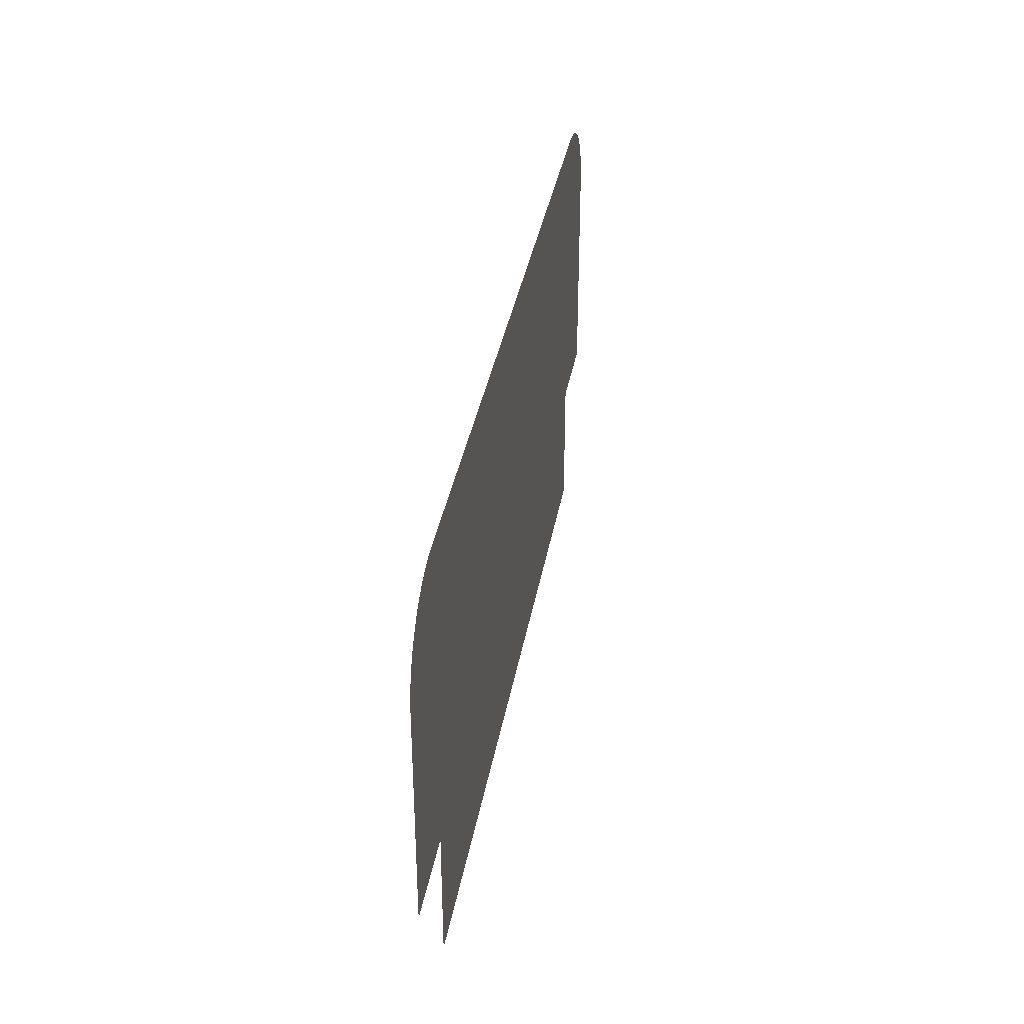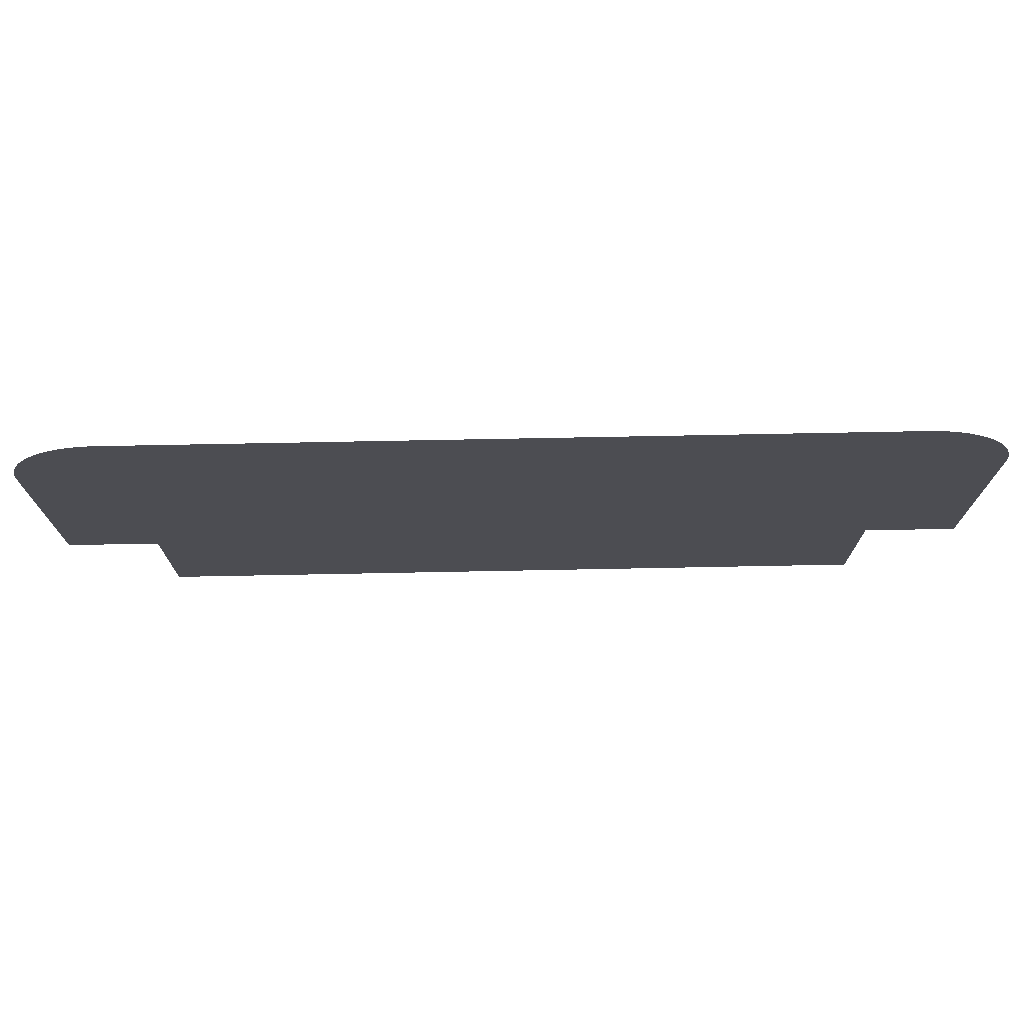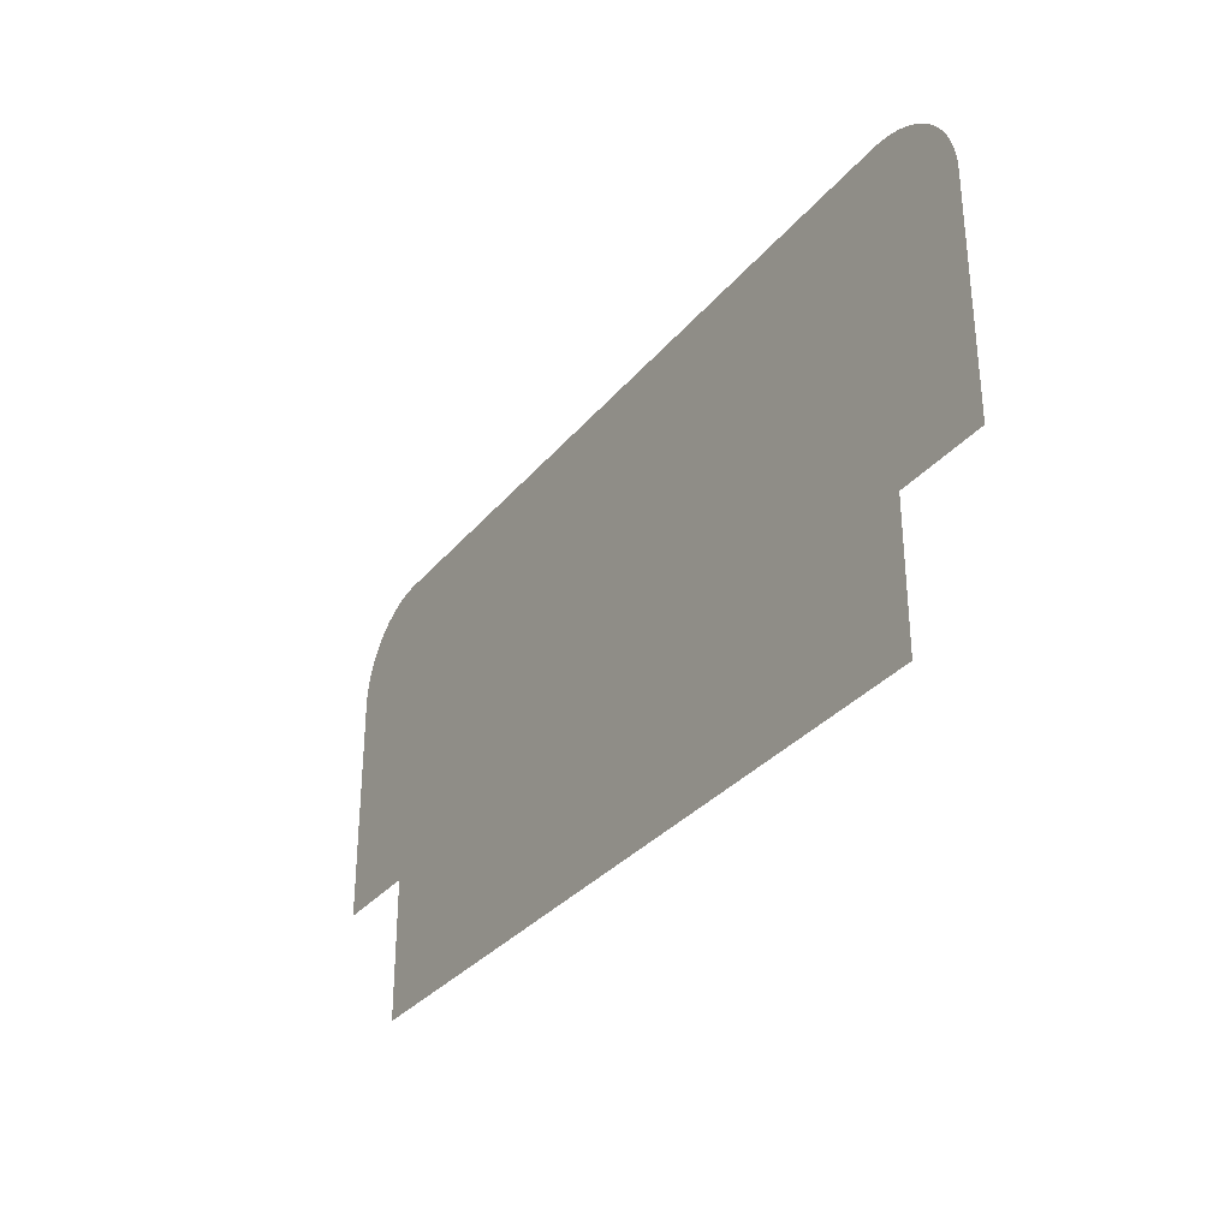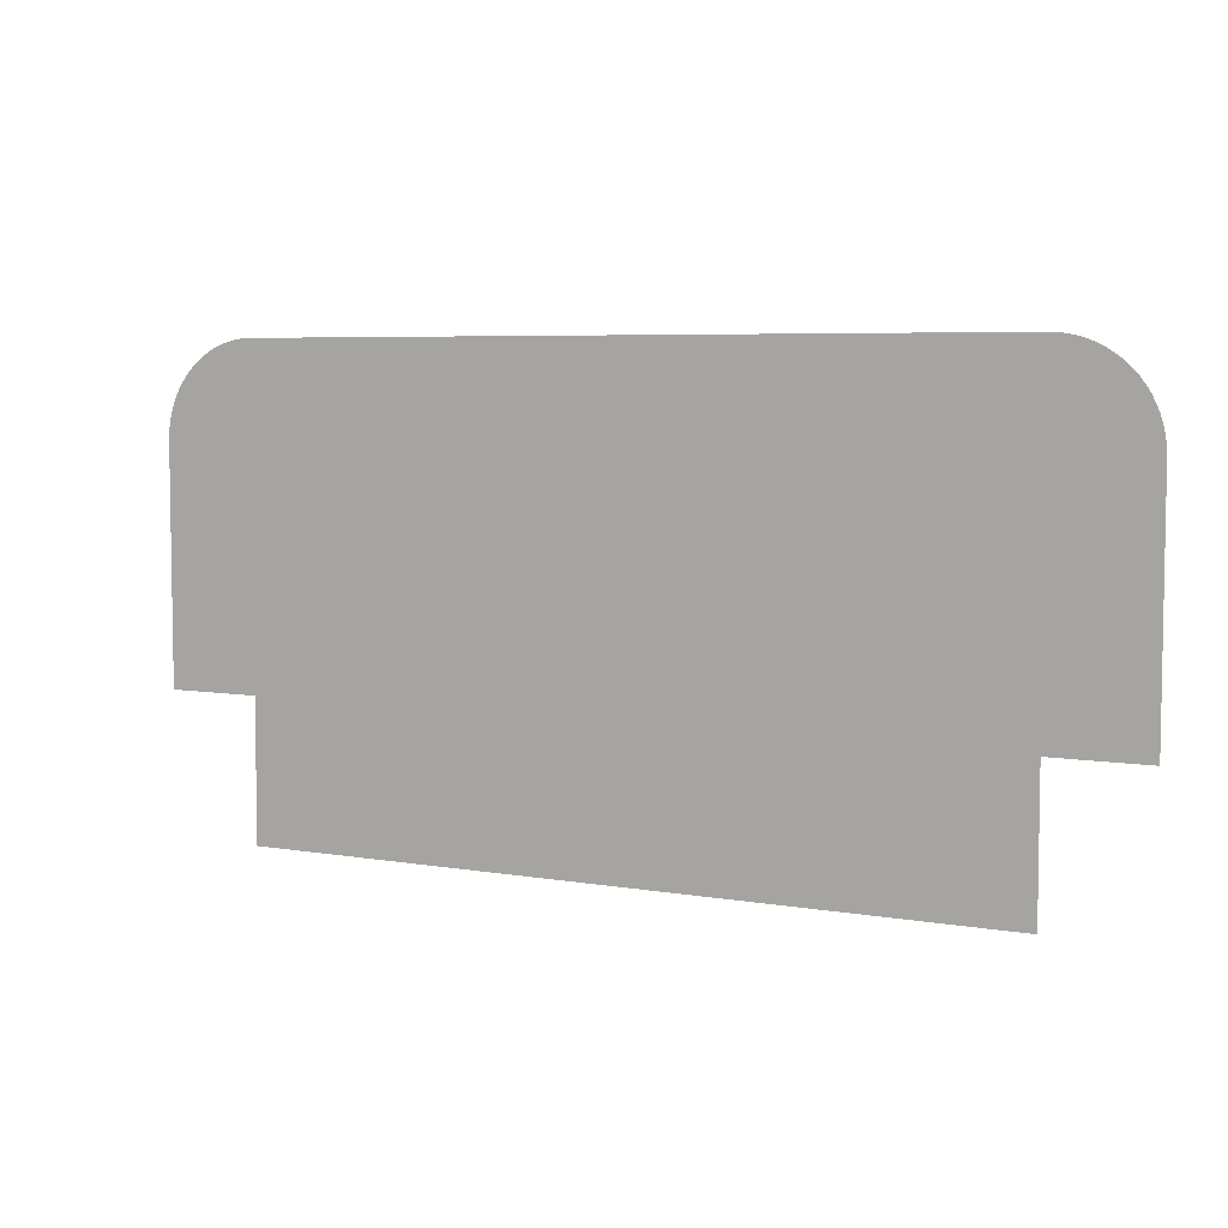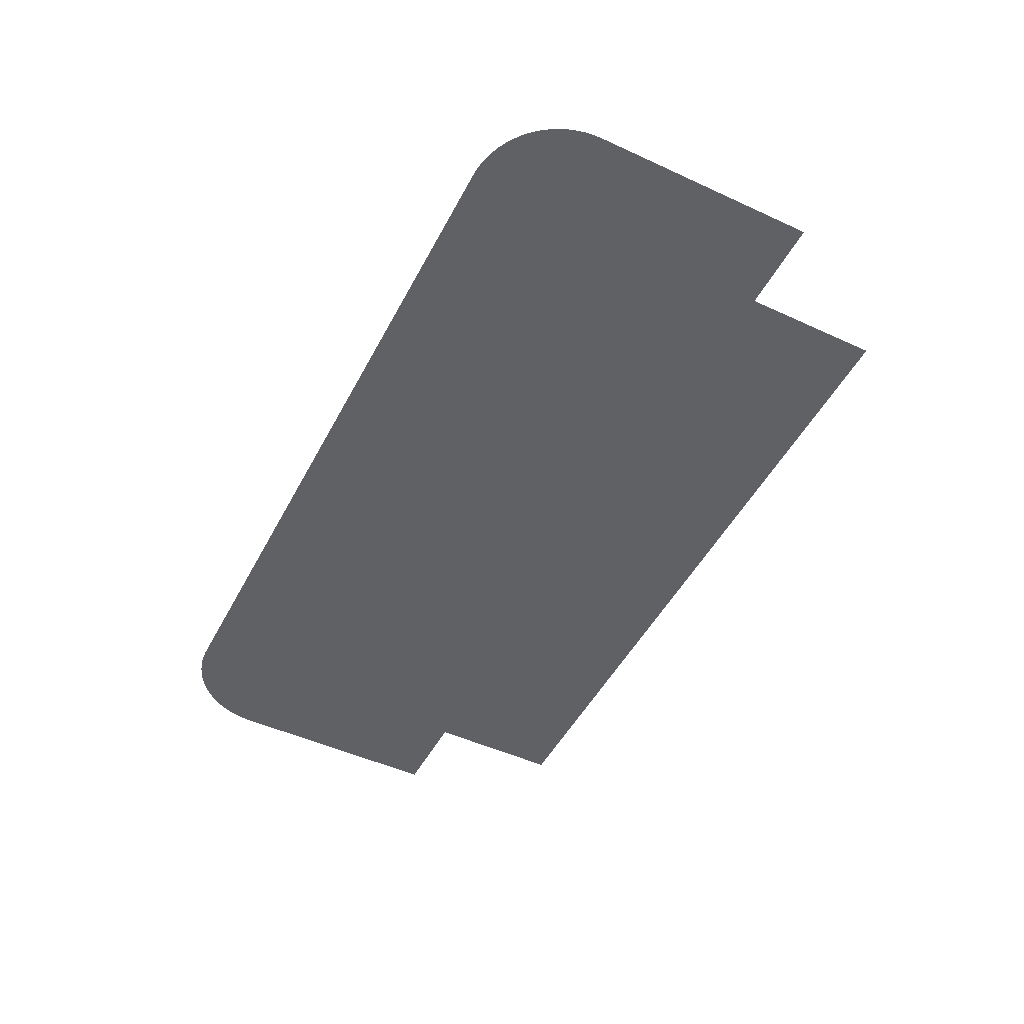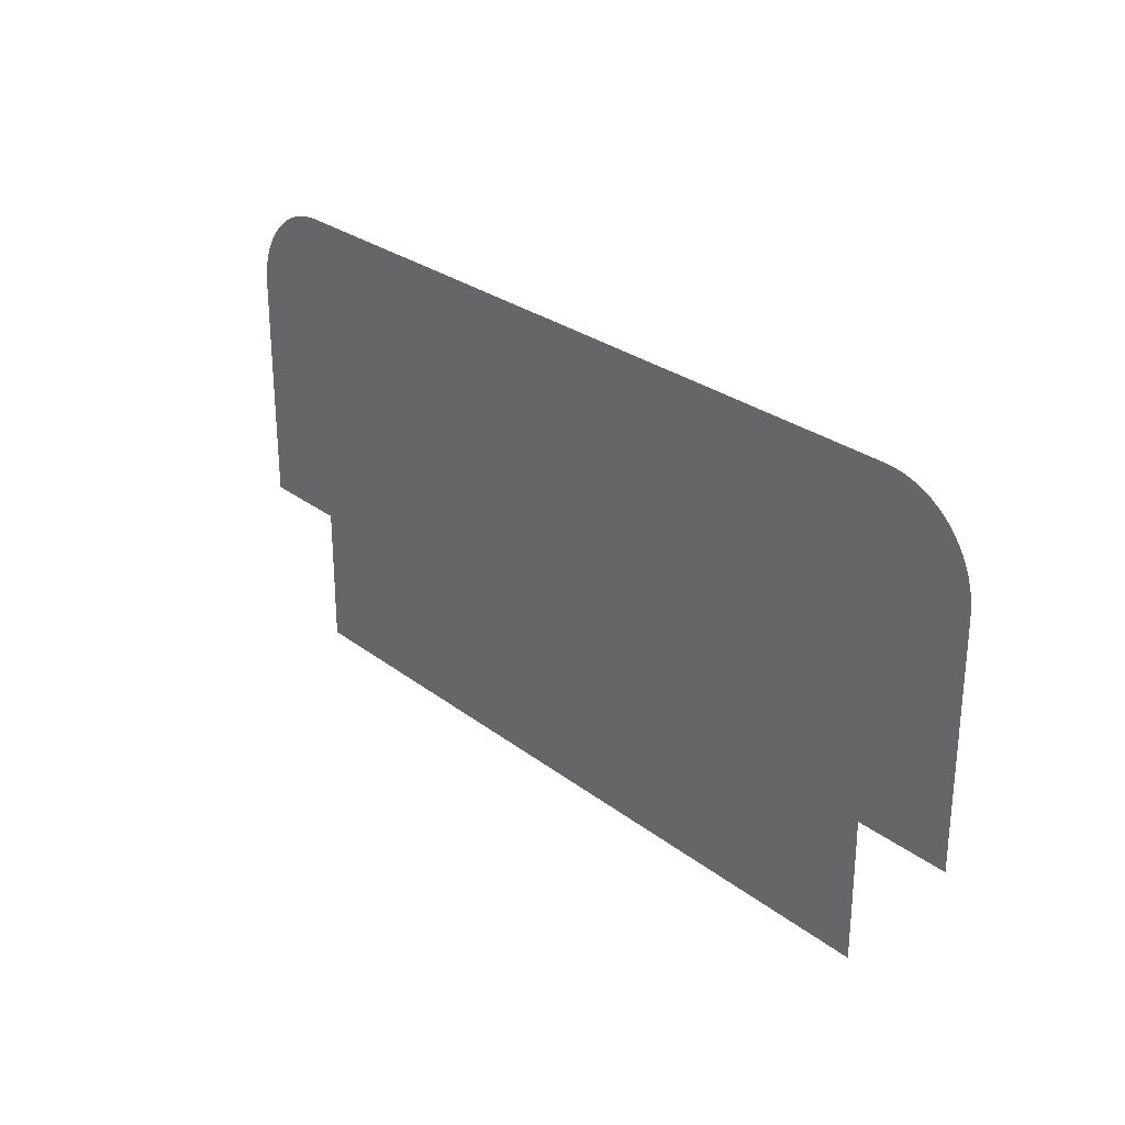
<metadata>
{"format":"obj","ext":"obj","renderer":"f3d","projection":"perspective","resolution":1024,"background":"white","views":[{"elev":35.9,"azim":99.8,"up":"+Y"},{"elev":73.6,"azim":178.9,"up":"+Y"},{"elev":-32.1,"azim":-122.6,"up":"+Y"},{"elev":5.8,"azim":-152.1,"up":"+Y"},{"elev":-49.2,"azim":-117.0,"up":"+Z"},{"elev":27.7,"azim":-130.8,"up":"+Y"}]}
</metadata>
<code>
o Cube_Cube.002
v 1 0.3002 0
v 0 0 0
v 0 1 0
v 0 0.3002 0
v 0.8 0 0
v 0.8 1 0
v 0.8 0.3002 0
v 1 0.7991 0
v 0.8 1 0
v 0.9992 0.8166 0
v 0.997 0.834 0
v 0.9932 0.8511 0
v 0.9879 0.8678 0
v 0.9813 0.884 0
v 0.9732 0.8995 0
v 0.9638 0.9143 0
v 0.9532 0.9282 0
v 0.9414 0.9412 0
v 0.9286 0.953 0
v 0.9147 0.9637 0
v 0.9 0.9731 0
v 0.8845 0.9812 0
v 0.8684 0.9879 0
v 0.8518 0.9932 0
v 0.8347 0.9969 0
v 0.8174 0.9992 0
v -1 0.3002 0
v -0.8 0 0
v -0.8 1 0
v -0.8 0.3002 0
v -1 0.7991 0
v -0.8 1 0
v -0.9992 0.8166 0
v -0.997 0.834 0
v -0.9932 0.8511 0
v -0.9879 0.8678 0
v -0.9813 0.884 0
v -0.9732 0.8995 0
v -0.9638 0.9143 0
v -0.9532 0.9282 0
v -0.9414 0.9412 0
v -0.9286 0.953 0
v -0.9147 0.9637 0
v -0.9 0.9731 0
v -0.8845 0.9812 0
v -0.8684 0.9879 0
v -0.8518 0.9932 0
v -0.8347 0.9969 0
v -0.8174 0.9992 0
f 1 8 10 11 12 13 14 15 16 17 18 19 20 21 22 23 24 25 26 9 6 7
f 5 7 4 2
f 7 6 3 4
f 27 30 29 32 49 48 47 46 45 44 43 42 41 40 39 38 37 36 35 34 33 31
f 28 2 4 30
f 30 4 3 29

</code>
